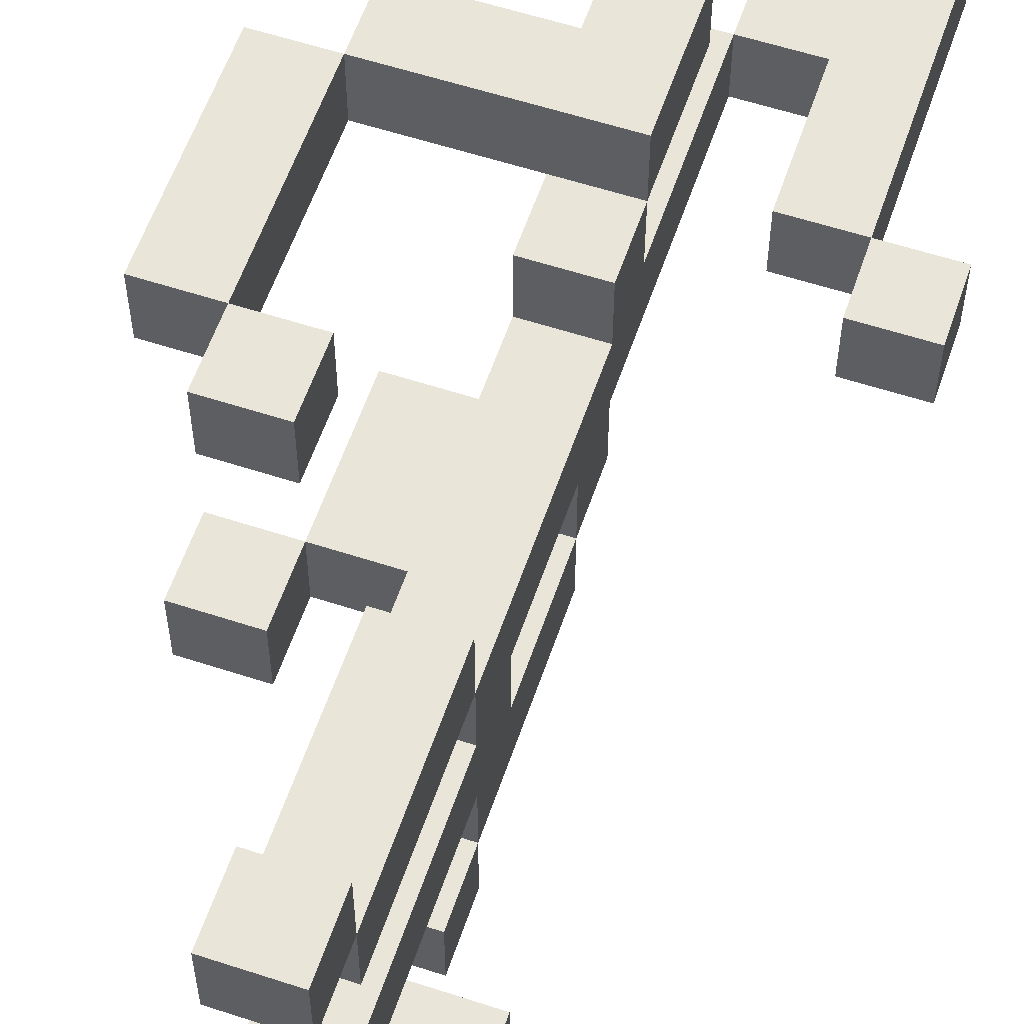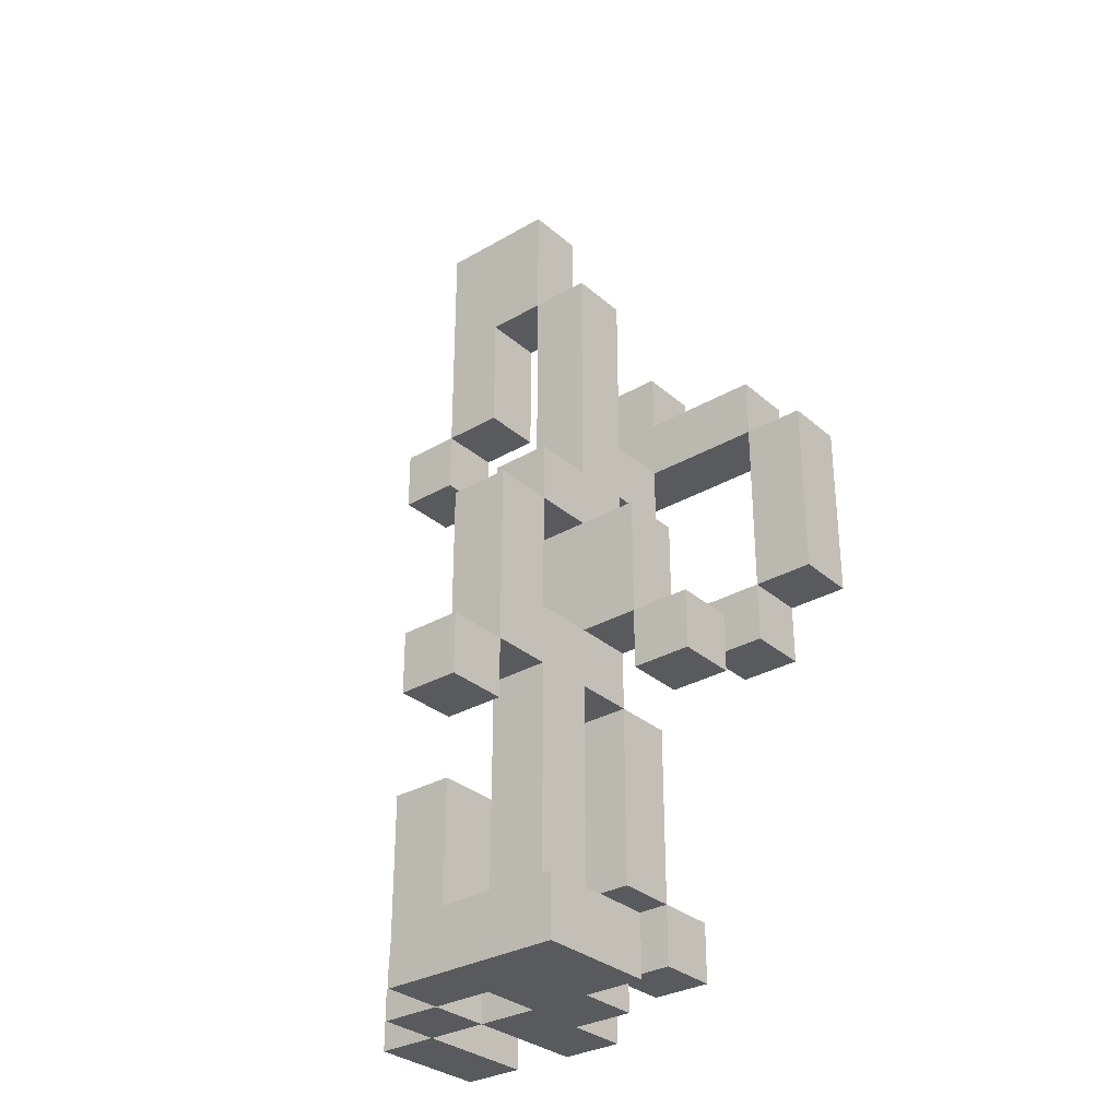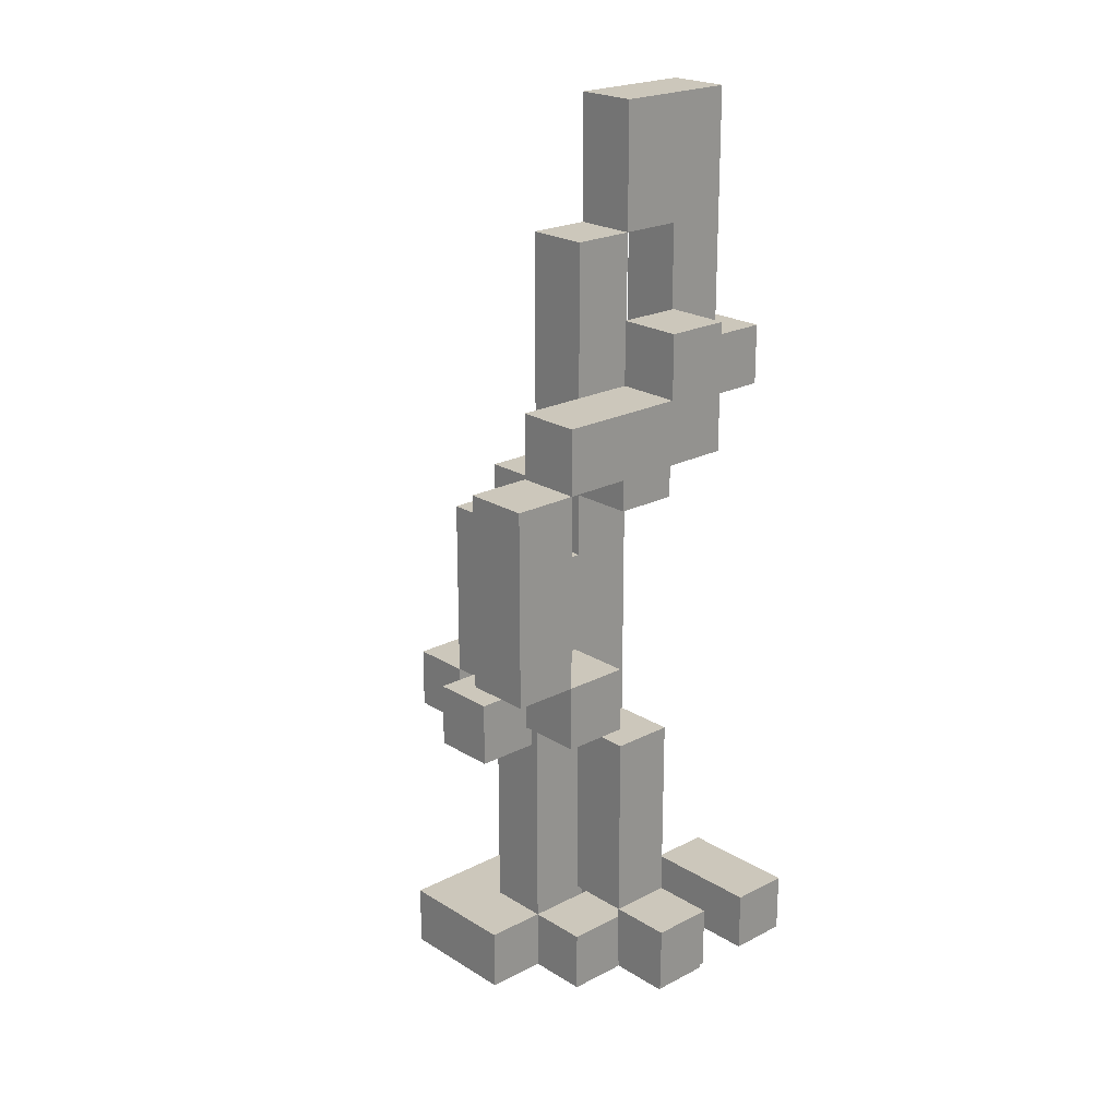
<metadata>
{"format":"obj","ext":"obj","renderer":"f3d","projection":"perspective","resolution":1024,"background":"white","views":[{"elev":58.2,"azim":18.7,"up":"+Z"},{"elev":-31.3,"azim":-140.5,"up":"+Y"},{"elev":21.7,"azim":-42.5,"up":"+Y"}]}
</metadata>
<code>
o
v -0.3 0 0.3
v -0.3 0 0.2
v -0.3 0.2 0.3
v -0.3 0.2 0.2
v -0.3 0.3 0.3
v -0.3 0.3 0.2
v -0.2 -0.2 0.1
v -0.2 -0.2 0
v -0.2 -0.1 0.3
v -0.2 -0.1 0.2
v -0.2 -0.1 0.1
v -0.2 -0.1 0
v -0.2 0 0.3
v -0.2 0 0.2
v -0.2 0.3 0.3
v -0.2 0.3 0.2
v -0.2 0.4 0.3
v -0.2 0.4 0.2
v -0.1 -0.7 0
v -0.1 -0.7 -0.2
v -0.1 -0.6 0
v -0.1 -0.6 -0.2
v -0.1 -0.1 0.1
v -0.1 -0.1 0
v -0.1 0.1 0.1
v -0.1 0.1 0
v 0 -0.7 0.1
v 0 -0.7 0
v 0 -0.6 0.3
v 0 -0.6 0.2
v 0 -0.6 0.1
v 0 -0.6 0
v 0 -0.6 -0.1
v 0 -0.5 0.3
v 0 -0.5 0.2
v 0 -0.5 0.1
v 0 -0.3 0.2
v 0 -0.3 0.1
v 0 -0.3 -0.2
v 0 -0.3 -0.3
v 0 -0.2 0.2
v 0 -0.2 0.1
v 0 -0.2 0
v 0 -0.2 -0.1
v 0 -0.2 -0.2
v 0 -0.2 -0.3
v 0 -0.1 0.1
v 0 -0.1 0
v 0 -0.1 -0.1
v 0 0 -0.1
v 0 0 -0.2
v 0 0.1 0.1
v 0 0.1 0
v 0 0.1 -0.1
v 0 0.1 -0.2
v 0 0.2 0.2
v 0 0.2 0.1
v 0 0.2 0
v 0 0.2 -0.1
v 0 0.3 0.2
v 0 0.3 0.1
v 0 0.4 0.3
v 0 0.4 0.2
v 0 0.5 0.3
v 0 0.5 0.2
v 0 0.6 0.1
v 0 0.6 0
v 0.1 -0.7 0.2
v 0.1 -0.7 0.1
v 0.1 -0.6 0.2
v 0.1 -0.6 0.1
v 0.1 -0.6 -0.1
v 0.1 -0.6 -0.2
v 0.1 -0.5 -0.1
v 0.1 -0.5 -0.2
v 0.1 -0.4 -0.1
v 0.1 -0.4 -0.2
v 0.1 0.6 0.1
v 0.1 0.6 0
v 0.1 0.8 0.1
v 0.1 0.8 0
v 0.2 -0.7 0
v 0.2 -0.7 -0.1
v 0.2 -0.6 0
v 0.2 -0.6 -0.1
v 0.2 0.4 0.1
v 0.2 0.4 0
v 0.2 0.6 0.1
v 0.2 0.6 0
v 0.3 -0.7 0.2
v 0.3 -0.7 0
v 0.3 -0.6 0.2
v 0.3 -0.6 0
v 0.3 0.3 0.1
v 0.3 0.3 0
v 0.3 0.4 0.1
v 0.3 0.4 0
v -0.2 0 0.3
v -0.2 0 0.2
v -0.2 0.2 0.3
v -0.2 0.2 0.2
v -0.2 0.3 0.3
v -0.2 0.3 0.2
v -0.1 -0.2 0.1
v -0.1 -0.2 0
v -0.1 -0.1 0.3
v -0.1 -0.1 0.2
v -0.1 -0.1 0.1
v -0.1 -0.1 0
v -0.1 0 0.3
v -0.1 0 0.2
v 0.1 -0.7 0
v 0.1 -0.7 -0.1
v 0.1 -0.6 0.3
v 0.1 -0.6 0.2
v 0.1 -0.6 0
v 0.1 -0.5 0.3
v 0.1 -0.5 0.2
v 0.1 -0.5 0.1
v 0.1 -0.5 -0.1
v 0.1 -0.4 -0.1
v 0.1 -0.3 0.2
v 0.1 -0.3 0.1
v 0.1 -0.3 -0.2
v 0.1 -0.3 -0.3
v 0.1 -0.2 0.2
v 0.1 -0.2 0.1
v 0.1 -0.2 0
v 0.1 -0.2 -0.1
v 0.1 -0.2 -0.2
v 0.1 -0.2 -0.3
v 0.1 -0.1 0
v 0.1 -0.1 -0.1
v 0.1 0 0.1
v 0.1 0 0
v 0.1 0 -0.1
v 0.1 0 -0.2
v 0.1 0.1 0
v 0.1 0.1 -0.1
v 0.1 0.1 -0.2
v 0.1 0.2 0.2
v 0.1 0.2 0.1
v 0.1 0.2 0
v 0.1 0.2 -0.1
v 0.1 0.3 0.3
v 0.1 0.3 0.2
v 0.1 0.3 0.1
v 0.1 0.5 0.3
v 0.1 0.5 0.2
v 0.1 0.6 0.1
v 0.1 0.6 0
v 0.2 -0.7 0.2
v 0.2 -0.7 0
v 0.2 -0.7 -0.1
v 0.2 -0.7 -0.2
v 0.2 -0.6 0.2
v 0.2 -0.6 0
v 0.2 -0.6 -0.1
v 0.2 -0.5 -0.1
v 0.2 -0.5 -0.2
v 0.2 -0.4 -0.1
v 0.2 -0.4 -0.2
v 0.3 -0.7 0
v 0.3 -0.7 -0.1
v 0.3 -0.6 0
v 0.3 -0.6 -0.1
v 0.3 0.4 0.1
v 0.3 0.4 0
v 0.3 0.7 0.1
v 0.3 0.7 0
v 0.3 0.8 0.1
v 0.3 0.8 0
v 0.4 -0.7 0.2
v 0.4 -0.7 0
v 0.4 -0.6 0.2
v 0.4 -0.6 0
v 0.4 0.3 0.1
v 0.4 0.3 0
v 0.4 0.4 0.1
v 0.4 0.4 0
v -0.3 0 0.3
v -0.3 0.2 0.3
v -0.3 0.3 0.3
v -0.2 -0.1 0.3
v -0.2 0 0.3
v -0.2 0.2 0.3
v -0.2 0.3 0.3
v -0.2 0.4 0.3
v -0.1 -0.1 0.3
v -0.1 0 0.3
v -0.1 0.3 0.3
v -0.1 0.4 0.3
v 0 -0.6 0.3
v 0 -0.5 0.3
v 0 0.4 0.3
v 0 0.5 0.3
v 0.1 -0.6 0.3
v 0.1 -0.5 0.3
v 0.1 0.3 0.3
v 0.1 0.5 0.3
v 0 -0.5 0.2
v 0 -0.3 0.2
v 0 -0.2 0.2
v 0 0.2 0.2
v 0 0.3 0.2
v 0.1 -0.7 0.2
v 0.1 -0.6 0.2
v 0.1 -0.5 0.2
v 0.1 -0.3 0.2
v 0.1 -0.2 0.2
v 0.1 0.2 0.2
v 0.1 0.3 0.2
v 0.2 -0.7 0.2
v 0.2 -0.6 0.2
v 0.3 -0.7 0.2
v 0.3 -0.6 0.2
v 0.4 -0.7 0.2
v 0.4 -0.6 0.2
v -0.2 -0.2 0.1
v -0.2 -0.1 0.1
v -0.1 -0.2 0.1
v -0.1 -0.1 0.1
v -0.1 0.1 0.1
v 0 -0.7 0.1
v 0 -0.6 0.1
v 0 -0.2 0.1
v 0 -0.1 0.1
v 0 0 0.1
v 0 0.1 0.1
v 0 0.2 0.1
v 0 0.3 0.1
v 0 0.6 0.1
v 0.1 -0.7 0.1
v 0.1 -0.6 0.1
v 0.1 -0.2 0.1
v 0.1 0 0.1
v 0.1 0.2 0.1
v 0.1 0.3 0.1
v 0.1 0.6 0.1
v 0.1 0.8 0.1
v 0.2 0.4 0.1
v 0.2 0.6 0.1
v 0.2 0.7 0.1
v 0.3 0.3 0.1
v 0.3 0.4 0.1
v 0.3 0.7 0.1
v 0.3 0.8 0.1
v 0.4 0.3 0.1
v 0.4 0.4 0.1
v -0.1 -0.7 0
v -0.1 -0.6 0
v 0 -0.7 0
v 0 -0.6 0
v 0 -0.2 0
v 0.1 -0.6 0
v 0.1 -0.2 0
v 0.2 -0.7 0
v 0.2 -0.6 0
v 0.3 -0.7 0
v 0.3 -0.6 0
v 0 -0.1 -0.1
v 0 0 -0.1
v 0 0.1 -0.1
v 0.1 -0.7 -0.1
v 0.1 -0.5 -0.1
v 0.1 -0.4 -0.1
v 0.1 -0.1 -0.1
v 0.1 0 -0.1
v 0.1 0.1 -0.1
v 0.2 -0.7 -0.1
v 0.2 -0.6 -0.1
v 0.2 -0.5 -0.1
v 0.2 -0.4 -0.1
v 0 -0.3 -0.2
v 0 -0.2 -0.2
v 0.1 -0.3 -0.2
v 0.1 -0.2 -0.2
v -0.3 0 0.2
v -0.3 0.2 0.2
v -0.3 0.3 0.2
v -0.2 -0.1 0.2
v -0.2 0 0.2
v -0.2 0.2 0.2
v -0.2 0.3 0.2
v -0.2 0.4 0.2
v -0.1 -0.1 0.2
v -0.1 0 0.2
v -0.1 0.3 0.2
v -0.1 0.4 0.2
v 0 -0.6 0.2
v 0 -0.5 0.2
v 0 0.3 0.2
v 0 0.4 0.2
v 0 0.5 0.2
v 0.1 -0.6 0.2
v 0.1 -0.5 0.2
v 0.1 0.3 0.2
v 0.1 0.5 0.2
v 0 -0.5 0.1
v 0 -0.3 0.1
v 0 -0.2 0.1
v 0.1 -0.5 0.1
v 0.1 -0.3 0.1
v 0.1 -0.2 0.1
v -0.2 -0.2 0
v -0.2 -0.1 0
v -0.1 -0.2 0
v -0.1 -0.1 0
v -0.1 0.1 0
v 0 -0.1 0
v 0 0 0
v 0 0.1 0
v 0 0.2 0
v 0 0.6 0
v 0.1 -0.7 0
v 0.1 -0.6 0
v 0.1 -0.1 0
v 0.1 0 0
v 0.1 0.1 0
v 0.1 0.2 0
v 0.1 0.6 0
v 0.1 0.8 0
v 0.2 -0.7 0
v 0.2 -0.6 0
v 0.2 0.4 0
v 0.2 0.6 0
v 0.2 0.7 0
v 0.3 -0.7 0
v 0.3 -0.6 0
v 0.3 0.3 0
v 0.3 0.4 0
v 0.3 0.7 0
v 0.3 0.8 0
v 0.4 -0.7 0
v 0.4 -0.6 0
v 0.4 0.3 0
v 0.4 0.4 0
v 0 -0.6 -0.1
v 0 -0.2 -0.1
v 0 0.1 -0.1
v 0 0.2 -0.1
v 0.1 -0.6 -0.1
v 0.1 -0.5 -0.1
v 0.1 -0.4 -0.1
v 0.1 -0.2 -0.1
v 0.1 0.1 -0.1
v 0.1 0.2 -0.1
v 0.2 -0.7 -0.1
v 0.2 -0.6 -0.1
v 0.3 -0.7 -0.1
v 0.3 -0.6 -0.1
v -0.1 -0.7 -0.2
v -0.1 -0.6 -0.2
v 0 -0.2 -0.2
v 0 0 -0.2
v 0 0.1 -0.2
v 0.1 -0.7 -0.2
v 0.1 -0.6 -0.2
v 0.1 -0.5 -0.2
v 0.1 -0.4 -0.2
v 0.1 -0.2 -0.2
v 0.1 0 -0.2
v 0.1 0.1 -0.2
v 0.2 -0.7 -0.2
v 0.2 -0.5 -0.2
v 0.2 -0.4 -0.2
v 0 -0.3 -0.3
v 0 -0.2 -0.3
v 0.1 -0.3 -0.3
v 0.1 -0.2 -0.3
v 0.1 -0.7 0.2
v 0.2 -0.7 0.2
v 0.3 -0.7 0.2
v 0.4 -0.7 0.2
v 0 -0.7 0.1
v 0.1 -0.7 0.1
v -0.1 -0.7 0
v 0 -0.7 0
v 0.1 -0.7 0
v 0.2 -0.7 0
v 0.3 -0.7 0
v 0.4 -0.7 0
v 0.1 -0.7 -0.1
v 0.2 -0.7 -0.1
v 0.3 -0.7 -0.1
v -0.1 -0.7 -0.2
v 0.1 -0.7 -0.2
v 0.2 -0.7 -0.2
v 0 -0.6 0.3
v 0.1 -0.6 0.3
v 0 -0.6 0.2
v 0.1 -0.6 0.2
v 0 -0.5 0.2
v 0.1 -0.5 0.2
v 0 -0.5 0.1
v 0.1 -0.5 0.1
v 0 -0.3 -0.2
v 0.1 -0.3 -0.2
v 0 -0.3 -0.3
v 0.1 -0.3 -0.3
v -0.2 -0.2 0.1
v -0.1 -0.2 0.1
v 0 -0.2 0.1
v 0.1 -0.2 0.1
v -0.2 -0.2 0
v -0.1 -0.2 0
v 0 -0.2 0
v 0.1 -0.2 0
v 0 -0.2 -0.1
v 0.1 -0.2 -0.1
v 0 -0.2 -0.2
v 0.1 -0.2 -0.2
v -0.2 -0.1 0.3
v -0.1 -0.1 0.3
v -0.2 -0.1 0.2
v -0.1 -0.1 0.2
v -0.1 -0.1 0.1
v 0 -0.1 0.1
v -0.1 -0.1 0
v 0 -0.1 0
v -0.3 0 0.3
v -0.2 0 0.3
v -0.3 0 0.2
v -0.2 0 0.2
v 0 0.1 0
v 0.1 0.1 0
v 0 0.1 -0.1
v 0.1 0.1 -0.1
v 0 0.2 0.2
v 0.1 0.2 0.2
v 0 0.2 0.1
v 0.1 0.2 0.1
v -0.2 0.3 0.3
v -0.1 0.3 0.3
v 0.1 0.3 0.3
v -0.2 0.3 0.2
v -0.1 0.3 0.2
v 0 0.3 0.2
v 0.1 0.3 0.2
v 0.3 0.3 0.1
v 0.4 0.3 0.1
v 0.3 0.3 0
v 0.4 0.3 0
v 0.2 0.4 0.1
v 0.3 0.4 0.1
v 0.2 0.4 0
v 0.3 0.4 0
v 0.1 0.6 0.1
v 0.2 0.6 0.1
v 0.1 0.6 0
v 0.2 0.6 0
v 0.1 -0.6 0.2
v 0.2 -0.6 0.2
v 0.3 -0.6 0.2
v 0.4 -0.6 0.2
v 0 -0.6 0.1
v 0.1 -0.6 0.1
v -0.1 -0.6 0
v 0 -0.6 0
v 0.1 -0.6 0
v 0.2 -0.6 0
v 0.3 -0.6 0
v 0.4 -0.6 0
v 0 -0.6 -0.1
v 0.1 -0.6 -0.1
v 0.2 -0.6 -0.1
v 0.3 -0.6 -0.1
v -0.1 -0.6 -0.2
v 0.1 -0.6 -0.2
v 0 -0.5 0.3
v 0.1 -0.5 0.3
v 0 -0.5 0.2
v 0.1 -0.5 0.2
v 0.1 -0.4 -0.1
v 0.2 -0.4 -0.1
v 0.1 -0.4 -0.2
v 0.2 -0.4 -0.2
v 0 -0.2 0.2
v 0.1 -0.2 0.2
v 0 -0.2 0.1
v 0.1 -0.2 0.1
v 0 -0.2 -0.2
v 0.1 -0.2 -0.2
v 0 -0.2 -0.3
v 0.1 -0.2 -0.3
v -0.2 -0.1 0.1
v -0.1 -0.1 0.1
v -0.2 -0.1 0
v -0.1 -0.1 0
v 0 -0.1 0
v 0.1 -0.1 0
v 0 -0.1 -0.1
v 0.1 -0.1 -0.1
v -0.2 0 0.3
v -0.1 0 0.3
v -0.2 0 0.2
v -0.1 0 0.2
v -0.1 0.1 0.1
v 0 0.1 0.1
v -0.1 0.1 0
v 0 0.1 0
v 0 0.1 -0.1
v 0.1 0.1 -0.1
v 0 0.1 -0.2
v 0.1 0.1 -0.2
v 0 0.2 0
v 0.1 0.2 0
v 0 0.2 -0.1
v 0.1 0.2 -0.1
v -0.3 0.3 0.3
v -0.2 0.3 0.3
v -0.3 0.3 0.2
v -0.2 0.3 0.2
v 0 0.3 0.2
v 0.1 0.3 0.2
v 0 0.3 0.1
v 0.1 0.3 0.1
v -0.2 0.4 0.3
v -0.1 0.4 0.3
v 0 0.4 0.3
v -0.2 0.4 0.2
v -0.1 0.4 0.2
v 0 0.4 0.2
v 0.3 0.4 0.1
v 0.4 0.4 0.1
v 0.3 0.4 0
v 0.4 0.4 0
v 0 0.5 0.3
v 0.1 0.5 0.3
v 0 0.5 0.2
v 0.1 0.5 0.2
v 0 0.6 0.1
v 0.1 0.6 0.1
v 0 0.6 0
v 0.1 0.6 0
v 0.1 0.8 0.1
v 0.3 0.8 0.1
v 0.1 0.8 0
v 0.3 0.8 0
f 3 2 1
f 4 2 3
f 5 4 3
f 6 4 5
f 11 8 7
f 12 8 11
f 13 10 9
f 14 10 13
f 17 16 15
f 18 16 17
f 21 20 19
f 22 20 21
f 25 24 23
f 26 24 25
f 31 28 27
f 32 28 31
f 34 30 29
f 35 30 34
f 37 36 35
f 38 36 37
f 41 38 37
f 42 38 41
f 43 33 32
f 44 33 43
f 45 40 39
f 46 40 45
f 47 43 42
f 48 44 43
f 48 43 47
f 49 45 44
f 49 44 48
f 50 45 49
f 51 45 50
f 54 51 50
f 55 51 54
f 57 53 52
f 58 54 53
f 58 53 57
f 59 54 58
f 60 57 56
f 60 58 57
f 61 58 60
f 64 63 62
f 65 63 64
f 66 58 61
f 67 58 66
f 70 69 68
f 71 69 70
f 74 73 72
f 75 73 74
f 76 75 74
f 77 75 76
f 80 79 78
f 81 79 80
f 84 83 82
f 85 83 84
f 88 87 86
f 89 87 88
f 92 91 90
f 93 91 92
f 96 95 94
f 97 95 96
f 98 99 100
f 100 99 101
f 100 101 102
f 102 101 103
f 104 105 108
f 108 105 109
f 106 107 110
f 110 107 111
f 112 113 116
f 114 115 117
f 117 115 118
f 116 113 120
f 116 120 121
f 118 119 122
f 122 119 123
f 122 123 126
f 126 123 127
f 116 121 128
f 128 121 129
f 124 125 130
f 130 125 131
f 128 129 132
f 127 128 132
f 129 130 133
f 132 129 133
f 127 132 134
f 134 132 135
f 133 130 136
f 136 130 137
f 134 135 138
f 136 137 139
f 139 137 140
f 134 138 142
f 138 139 143
f 142 138 143
f 143 139 144
f 141 142 146
f 142 143 146
f 146 143 147
f 145 146 148
f 148 146 149
f 147 143 150
f 150 143 151
f 152 153 156
f 156 153 157
f 154 155 158
f 158 155 159
f 159 155 160
f 159 160 161
f 161 160 162
f 163 164 165
f 165 164 166
f 167 168 169
f 169 168 170
f 169 170 171
f 171 170 172
f 173 174 175
f 175 174 176
f 177 178 179
f 179 178 180
f 185 182 181
f 186 183 182
f 186 182 185
f 187 183 186
f 189 185 184
f 190 185 189
f 191 188 187
f 192 188 191
f 195 192 191
f 197 194 193
f 198 194 197
f 199 195 191
f 199 196 195
f 200 196 199
f 208 202 201
f 209 203 202
f 209 202 208
f 210 203 209
f 211 205 204
f 212 205 211
f 213 207 206
f 214 207 213
f 217 216 215
f 218 216 217
f 221 220 219
f 222 220 221
f 227 223 222
f 228 223 227
f 229 223 228
f 233 225 224
f 234 225 233
f 235 227 226
f 235 228 227
f 236 229 228
f 236 228 235
f 236 230 229
f 237 230 236
f 238 232 231
f 239 232 238
f 242 240 239
f 243 240 242
f 245 242 241
f 245 243 242
f 246 240 243
f 246 243 245
f 247 240 246
f 248 245 244
f 249 245 248
f 252 251 250
f 253 251 252
f 255 254 253
f 256 254 255
f 259 258 257
f 260 258 259
f 267 262 261
f 268 263 262
f 268 262 267
f 269 263 268
f 270 265 264
f 271 265 270
f 272 266 265
f 272 265 271
f 273 266 272
f 276 275 274
f 277 275 276
f 278 279 282
f 279 280 283
f 282 279 283
f 283 280 284
f 281 282 286
f 286 282 287
f 284 285 288
f 288 285 289
f 288 289 292
f 292 289 293
f 290 291 295
f 295 291 296
f 292 293 297
f 293 294 297
f 297 294 298
f 299 300 302
f 300 301 303
f 302 300 303
f 303 301 304
f 305 306 307
f 307 306 308
f 308 309 310
f 310 309 311
f 311 309 312
f 310 311 317
f 311 312 318
f 317 311 318
f 318 312 319
f 313 314 320
f 320 314 321
f 315 316 323
f 323 316 324
f 321 322 326
f 326 322 327
f 325 326 331
f 326 327 331
f 327 322 332
f 331 327 332
f 332 322 333
f 328 329 334
f 334 329 335
f 330 331 336
f 336 331 337
f 338 339 342
f 342 339 343
f 343 339 344
f 344 339 345
f 340 341 346
f 346 341 347
f 348 349 350
f 350 349 351
f 352 353 357
f 357 353 358
f 354 355 361
f 355 356 362
f 361 355 362
f 362 356 363
f 357 358 364
f 358 359 364
f 359 360 365
f 364 359 365
f 365 360 366
f 367 368 369
f 369 368 370
f 376 372 371
f 378 376 375
f 379 372 376
f 379 376 378
f 380 372 379
f 381 374 373
f 382 374 381
f 383 378 377
f 383 379 378
f 384 381 380
f 385 381 384
f 386 383 377
f 387 384 383
f 387 383 386
f 388 384 387
f 391 390 389
f 392 390 391
f 395 394 393
f 396 394 395
f 399 398 397
f 400 398 399
f 405 402 401
f 406 402 405
f 407 404 403
f 408 404 407
f 411 410 409
f 412 410 411
f 415 414 413
f 416 414 415
f 419 418 417
f 420 418 419
f 423 422 421
f 424 422 423
f 427 426 425
f 428 426 427
f 431 430 429
f 432 430 431
f 436 434 433
f 437 435 434
f 437 434 436
f 438 435 437
f 439 435 438
f 442 441 440
f 443 441 442
f 446 445 444
f 447 445 446
f 450 449 448
f 451 449 450
f 452 453 457
f 456 457 459
f 457 453 460
f 459 457 460
f 460 453 461
f 454 455 462
f 462 455 463
f 458 459 464
f 461 462 466
f 466 462 467
f 464 465 468
f 458 464 468
f 468 465 469
f 470 471 472
f 472 471 473
f 474 475 476
f 476 475 477
f 478 479 480
f 480 479 481
f 482 483 484
f 484 483 485
f 486 487 488
f 488 487 489
f 490 491 492
f 492 491 493
f 494 495 496
f 496 495 497
f 498 499 500
f 500 499 501
f 502 503 504
f 504 503 505
f 506 507 508
f 508 507 509
f 510 511 512
f 512 511 513
f 514 515 516
f 516 515 517
f 518 519 521
f 519 520 522
f 521 519 522
f 522 520 523
f 524 525 526
f 526 525 527
f 528 529 530
f 530 529 531
f 532 533 534
f 534 533 535
f 536 537 538
f 538 537 539

</code>
